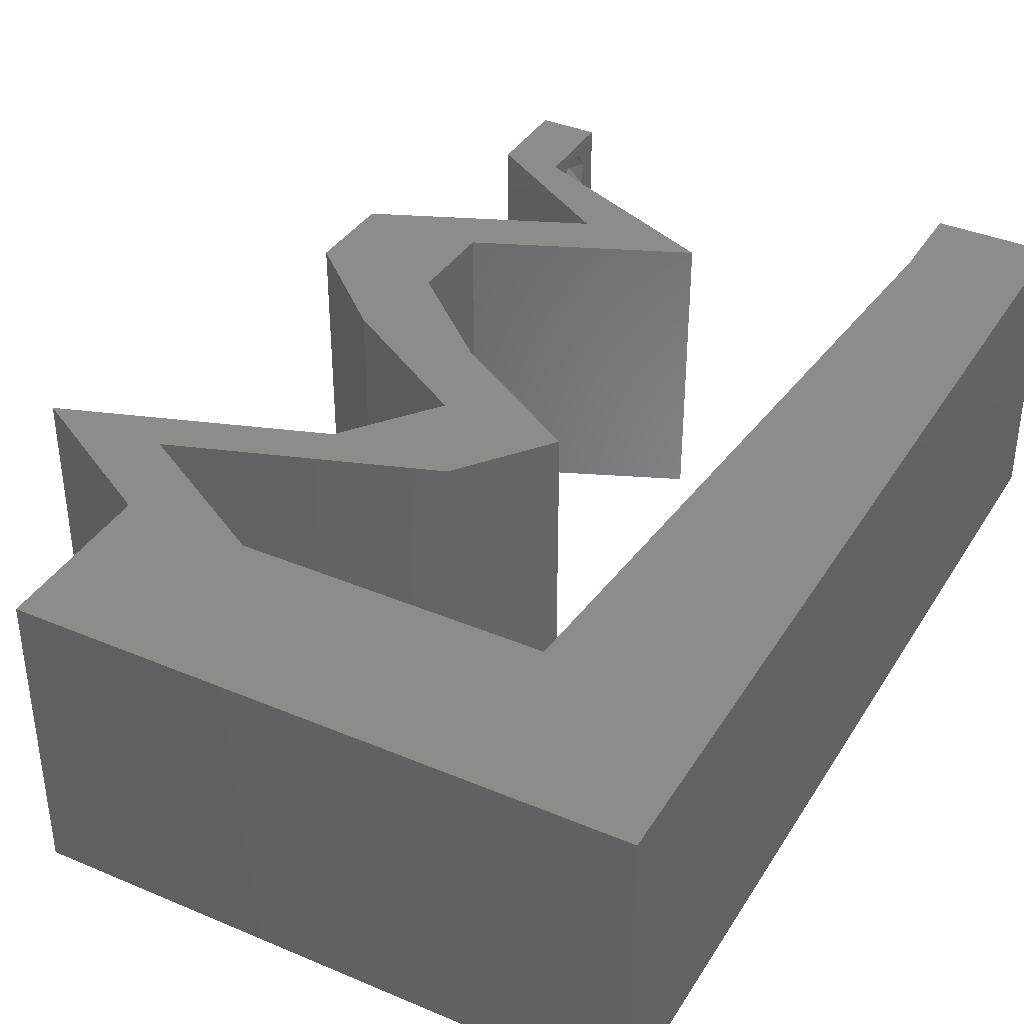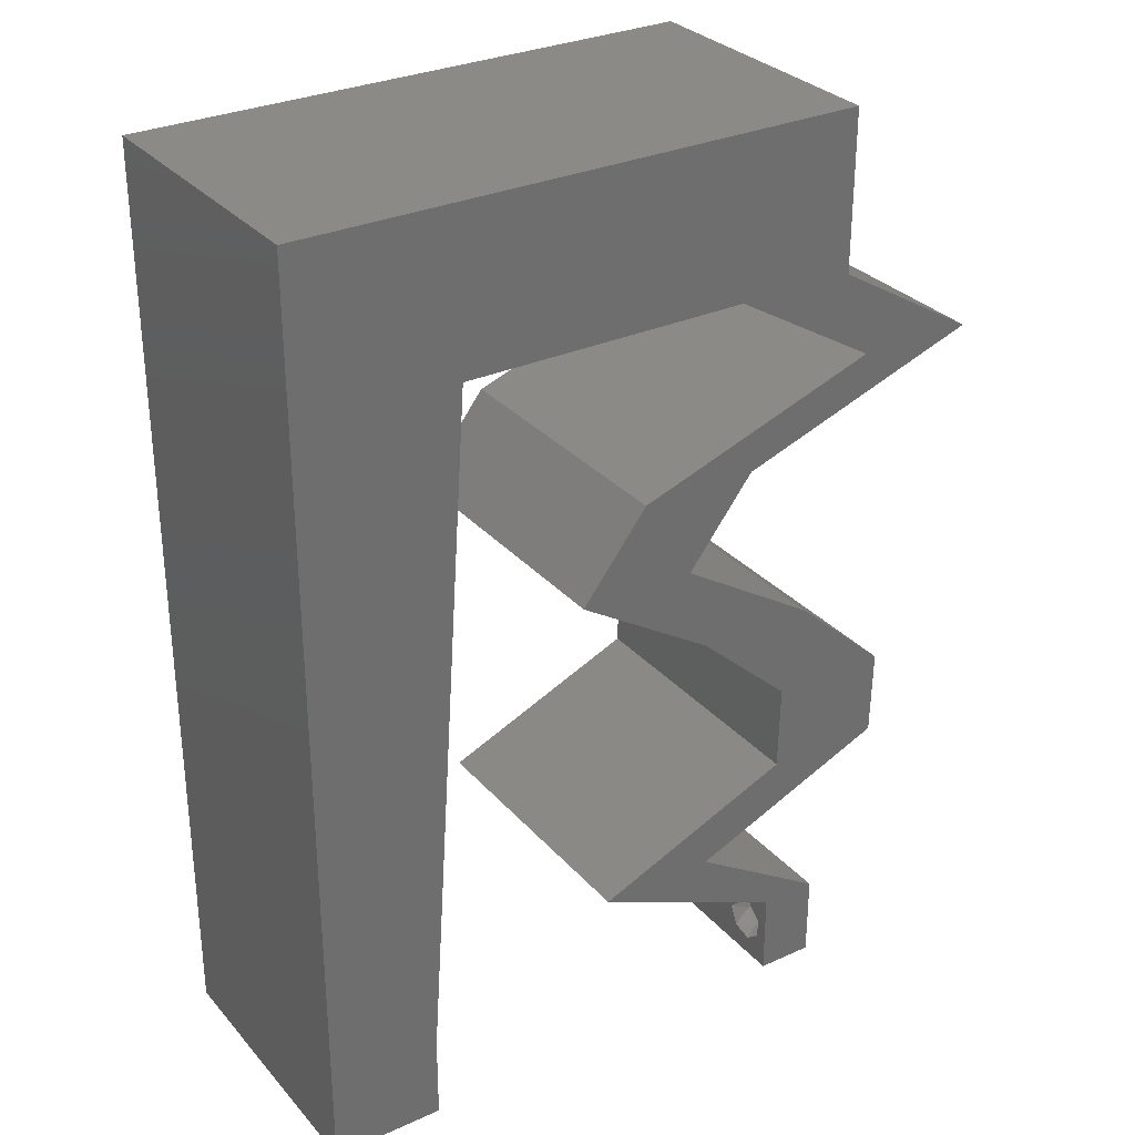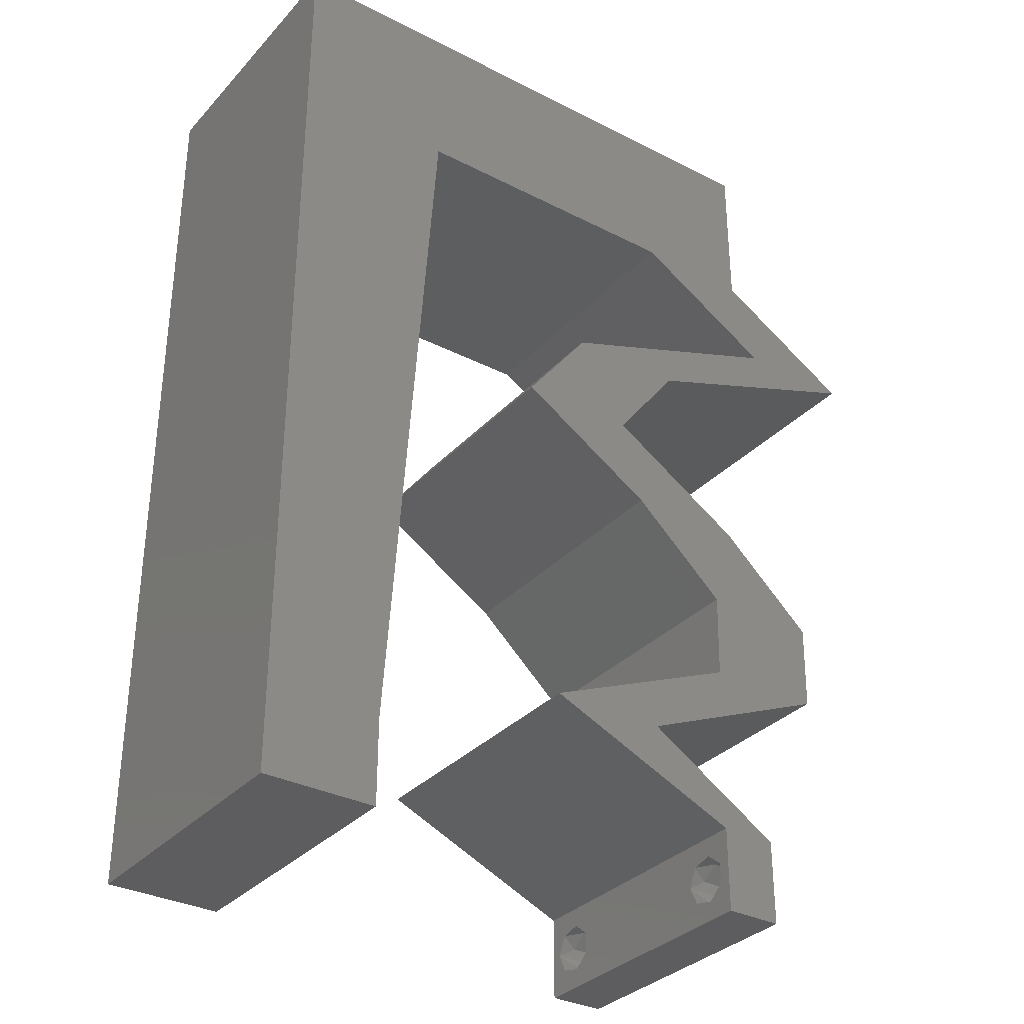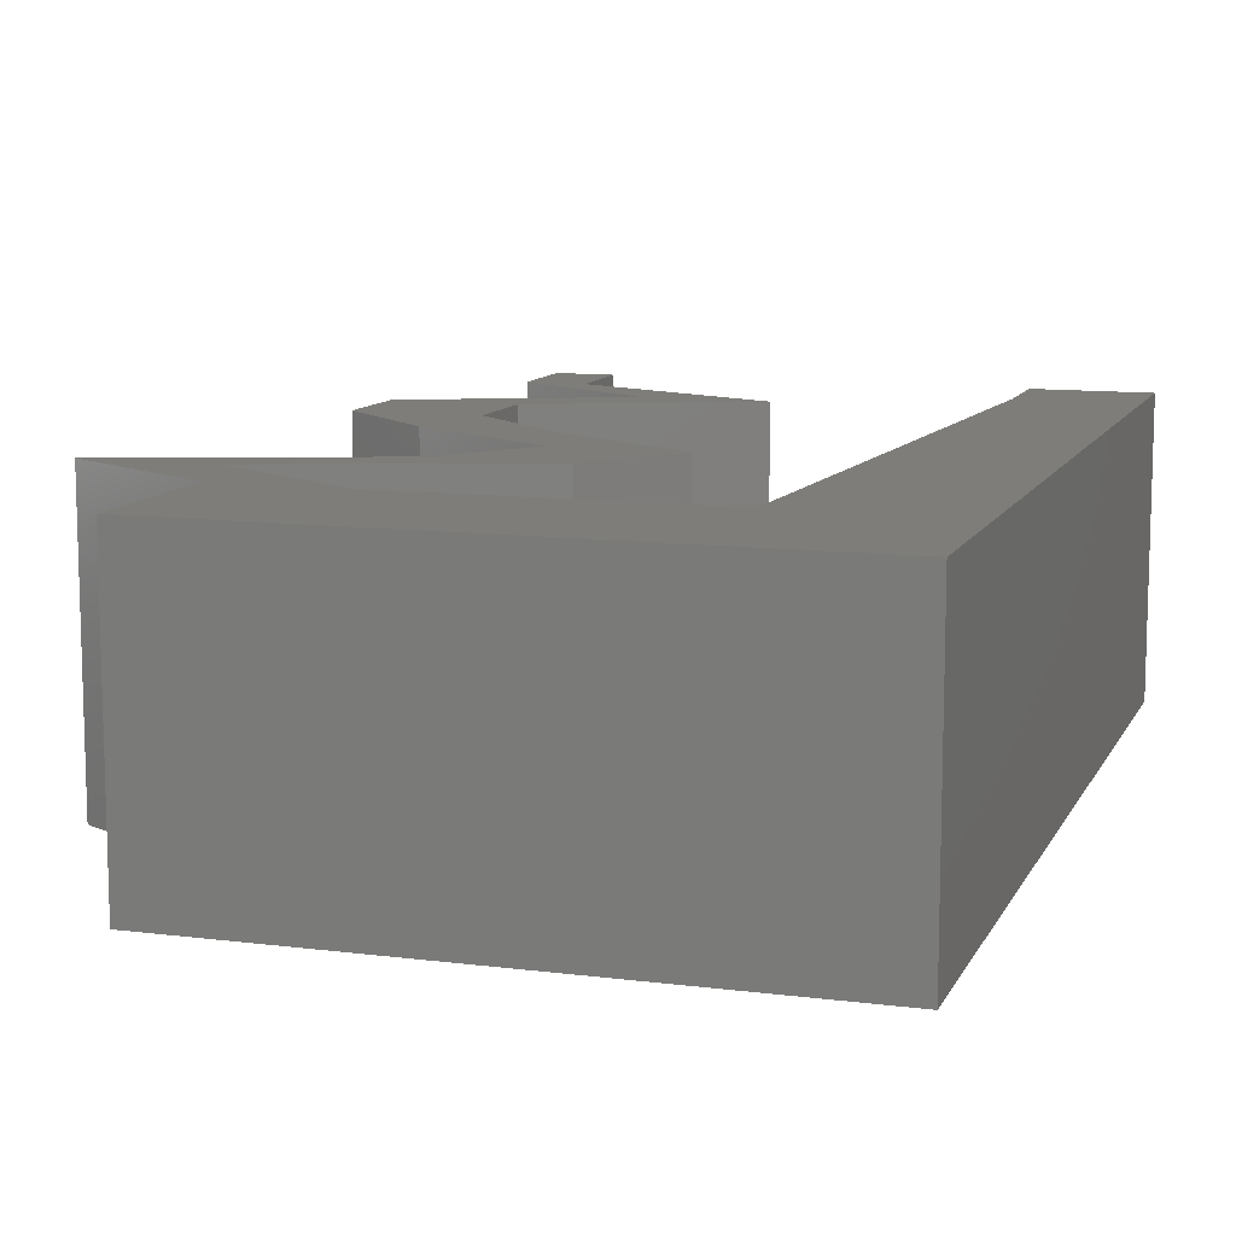
<metadata>
{"format":"stl","ext":"stl","renderer":"f3d","projection":"perspective","resolution":1024,"background":"white","views":[{"elev":37.9,"azim":-151.7,"up":"+Z"},{"elev":30.4,"azim":-33.2,"up":"+Y"},{"elev":-33.0,"azim":-35.2,"up":"+Y"},{"elev":10.7,"azim":-162.3,"up":"+Z"}]}
</metadata>
<code>
# stl→obj: 261 verts, 526 faces
v 0.04 0 0.01
v 0.04 -0.006 0.01
v 0.04 -0.003738 0.003932
v 0.04 -0.003 0.0159
v 0.04 -0.004657 0.002778
v 0.04 -0.006 0
v 0.04 -0.004329 0.00134
v 0.04 -0.001671 0.00134
v 0.04 0 0
v 0.04 -0.001343 0.002778
v 0.04 -0.003 0.0007
v 0.04 0 0.02
v 0.04 -0.002262 0.01913
v 0.04 -0.001343 0.01798
v 0.04 -0.004657 0.01798
v 0.04 -0.003738 0.01913
v 0.04 -0.006 0.02
v 0.04 -0.001671 0.01654
v 0.04 -0.004329 0.01654
v 0.04 -0.002262 0.003932
v 0.036 -0.006 0.01
v 0.036 0 0.01
v 0.036 -0.003738 0.003932
v 0.036 -0.003 0.0159
v 0.036 -0.004657 0.002778
v 0.036 -0.004329 0.00134
v 0.036 -0.006 0
v 0.036 -0.001343 0.002778
v 0.036 0 0
v 0.036 -0.001671 0.00134
v 0.036 -0.003 0.0007
v 0.036 0 0.02
v 0.036 -0.001343 0.01798
v 0.036 -0.002262 0.01913
v 0.036 -0.006 0.02
v 0.036 -0.003738 0.01913
v 0.036 -0.004657 0.01798
v 0.036 -0.001671 0.01654
v 0.036 -0.004329 0.01654
v 0.036 -0.002262 0.003932
v 0.03286 0.03661 0.02
v 0.03325 0.03966 0.02
v 0.02907 0.03528 0.02
v 0 -0.006 0.02
v 0.008 -0.006 0.02
v 0.004 -0.001365 0.02
v 0 0.024 0.02
v 0 0.012 0.02
v 0.009334 0.01953 0.02
v 0.04 0.04881 0.02
v 0.04 0.06 0.02
v 0.03428 0.05432 0.02
v 0.01134 0.04881 0.02
v 0 0.048 0.02
v 0.01067 0.03905 0.02
v 0 0.036 0.02
v 0.008667 0.009763 0.02
v 0.008 0 0.02
v 0.004 0.005177 0.02
v 0.01 0.02929 0.02
v 0.02454 0.03661 0.02
v 0.01984 0.03051 0.02
v 0.02816 0.03051 0.02
v 0 0 0.02
v 0.03639 0.0183 0.02
v 0.03627 0.0122 0.02
v 0.03987 0.01403 0.02
v 0 0.06 0.02
v 0.0058 0.05392 0.02
v 0.02 0.06 0.02
v 0.02151 0.04881 0.02
v 0.02692 0.05399 0.02
v 0.01467 0.05476 0.02
v 0.03168 0.04881 0.02
v 0.038 -0.003 0.02
v 0.04458 0.0122 0.02
v 0.0447 0.0183 0.02
v 0.03 0.06 0.02
v 0.01 0.06 0.02
v 0.02964 0.02441 0.02
v 0.03028 0.006102 0.02
v 0.04196 0.04271 0.02
v 0.05028 0.04271 0.02
v 0.04157 0.03966 0.02
v 0.03796 0.02441 0.02
v 0.03743 0.009152 0.02
v 0.02898 0.003051 0.02
v 0.02196 0.006102 0.02
v 0.02911 0.009152 0.02
v 0 -0.006 0.01
v 0 -0.003 0.015
v 0 0 0.01
v 0 -0.006 0
v 0 -0.003 0.005
v 0 0 0
v 0.004 -0.006 0.015
v 0.008 -0.006 0.01
v 0.004 -0.006 0.005
v 0.008 -0.006 0
v 0 0.009 0.0114
v 0 0.06 0
v 0 0.051 0.0086
v 0 0.06 0.01
v 0 0.048 0
v 0 0.0415 0.009767
v 0 0.03 0.01
v 0 0.036 0
v 0 0.024 0
v 0 0.0185 0.01023
v 0 0.012 0
v 0 0.005337 0.005128
v 0 0.05466 0.01487
v 0.03286 0.03661 0
v 0.02907 0.03528 0
v 0.03325 0.03966 0
v 0.004 -0.001365 0
v 0.009334 0.01953 0
v 0.04 0.04881 0
v 0.03428 0.05432 0
v 0.04 0.06 0
v 0.01067 0.03905 0
v 0.01134 0.04881 0
v 0.008667 0.009763 0
v 0.008 0 0
v 0.004 0.005177 0
v 0.01 0.02929 0
v 0.02454 0.03661 0
v 0.02816 0.03051 0
v 0.01984 0.03051 0
v 0.03639 0.0183 0
v 0.03987 0.01403 0
v 0.03627 0.0122 0
v 0.0058 0.05392 0
v 0.02 0.06 0
v 0.02692 0.05399 0
v 0.02151 0.04881 0
v 0.01467 0.05476 0
v 0.03168 0.04881 0
v 0.038 -0.003 0
v 0.04458 0.0122 0
v 0.0447 0.0183 0
v 0.03 0.06 0
v 0.01 0.06 0
v 0.02964 0.02441 0
v 0.03028 0.006102 0
v 0.04196 0.04271 0
v 0.05028 0.04271 0
v 0.04157 0.03966 0
v 0.03796 0.02441 0
v 0.03743 0.009152 0
v 0.02898 0.003051 0
v 0.02196 0.006102 0
v 0.02911 0.009152 0
v 0.008 0 0.01
v 0.008 -0.003 0.015
v 0.008 -0.003 0.005
v 0.015 0.06 0.01134
v 0.025 0.06 0.008977
v 0.006575 0.06 0.007337
v 0.03344 0.06 0.01273
v 0.04 0.06 0.01
v 0.03407 0.06 0.005945
v 0.005798 0.06 0.01422
v 0.04 0.05441 0.005691
v 0.04 0.05441 0.01448
v 0.04 0.04881 0.01
v 0.04514 0.04576 0.005916
v 0.04514 0.04576 0.01398
v 0.05028 0.04271 0.01
v 0.03996 0.0391 0.007685
v 0.03286 0.03661 0.01
v 0.04385 0.04046 0.01321
v 0.03816 0.03847 0.01422
v 0.04593 0.04119 0.005
v 0.03051 0.03356 0.015
v 0.02816 0.03051 0.01
v 0.03051 0.03356 0.005
v 0.03306 0.02746 0.005676
v 0.03306 0.02746 0.01427
v 0.03796 0.02441 0.01
v 0.04133 0.02136 0.015
v 0.0447 0.0183 0.01
v 0.04133 0.02136 0.005
v 0.04464 0.01525 0.015
v 0.04458 0.0122 0.01
v 0.04464 0.01525 0.005
v 0.03747 0.009167 0.007994
v 0.03028 0.006102 0.01
v 0.03983 0.01017 0.0144
v 0.03506 0.008139 0.01448
v 0.03514 0.003051 0.005676
v 0.03514 0.003051 0.01427
v 0.02891 0.003083 0.007735
v 0.02196 0.006102 0.01
v 0.02626 0.004232 0.01462
v 0.03109 0.002136 0.01462
v 0.02915 0.009167 0.007994
v 0.03627 0.0122 0.01
v 0.03151 0.01017 0.0144
v 0.02674 0.008139 0.01448
v 0.03633 0.01525 0.015
v 0.03639 0.0183 0.01
v 0.03633 0.01525 0.005
v 0.03301 0.02136 0.015
v 0.02964 0.02441 0.01
v 0.03301 0.02136 0.005
v 0.02474 0.02746 0.005676
v 0.02474 0.02746 0.01427
v 0.01984 0.03051 0.01
v 0.02219 0.03356 0.015
v 0.02454 0.03661 0.01
v 0.02219 0.03356 0.005
v 0.03164 0.0391 0.007685
v 0.04196 0.04271 0.01
v 0.03553 0.04046 0.01321
v 0.02984 0.03847 0.01422
v 0.03761 0.04119 0.005
v 0.03682 0.04576 0.005916
v 0.03682 0.04576 0.01398
v 0.03168 0.04881 0.01
v 0.02452 0.04881 0.007294
v 0.01134 0.04881 0.01
v 0.01901 0.04881 0.01237
v 0.01692 0.04881 0.005511
v 0.02573 0.04881 0.01408
v 0.009001 0.01464 0.01153
v 0.009668 0.02441 0.009512
v 0.01034 0.03417 0.01153
v 0.008441 0.006452 0.007335
v 0.0109 0.04236 0.007335
v 0.01094 0.04308 0.01418
v 0.008392 0.005733 0.01418
v 0.0375 -0.003738 0.01607
v 0.0385 -0.002262 0.01607
v 0.03888 -0.003738 0.01607
v 0.03712 -0.002262 0.01607
v 0.03873 -0.001671 0.01866
v 0.03727 -0.001343 0.01722
v 0.03875 -0.001343 0.01722
v 0.03725 -0.001671 0.01866
v 0.03873 -0.004657 0.01722
v 0.03727 -0.004329 0.01866
v 0.03875 -0.004329 0.01866
v 0.03725 -0.004657 0.01722
v 0.03802 -0.003011 0.0193
v 0.03687 -0.002995 0.0193
v 0.03916 -0.003 0.0193
v 0.038 -0.003744 0.0008712
v 0.03727 -0.002262 0.0008684
v 0.03874 -0.002242 0.0008785
v 0.03914 -0.003734 0.0008667
v 0.03873 -0.001343 0.002022
v 0.03727 -0.001671 0.00346
v 0.03725 -0.001343 0.002022
v 0.03727 -0.004329 0.00346
v 0.03873 -0.003 0.0041
v 0.03875 -0.004329 0.00346
v 0.03875 -0.001671 0.00346
v 0.03725 -0.003 0.0041
v 0.03739 -0.004655 0.002013
v 0.03882 -0.004657 0.002022
f 1 2 3
f 1 4 2
f 5 6 7
f 8 9 10
f 11 9 8
f 7 6 11
f 12 13 14
f 15 16 17
f 16 12 17
f 13 12 16
f 6 9 11
f 10 9 1
f 1 12 18
f 18 12 14
f 2 19 17
f 19 15 17
f 2 6 5
f 18 4 1
f 4 19 2
f 20 1 3
f 10 1 20
f 3 2 5
f 21 22 23
f 24 22 21
f 25 26 27
f 28 29 30
f 30 29 31
f 27 26 31
f 32 33 34
f 35 36 37
f 35 32 36
f 36 32 34
f 32 38 33
f 29 27 31
f 28 22 29
f 35 39 21
f 37 39 35
f 22 38 32
f 27 21 25
f 21 39 24
f 24 38 22
f 25 21 23
f 23 22 40
f 40 22 28
f 41 42 43
f 44 45 46
f 47 48 49
f 50 51 52
f 53 54 55
f 54 56 55
f 49 48 57
f 58 57 59
f 56 47 60
f 61 62 63
f 59 64 46
f 58 59 46
f 55 56 60
f 60 47 49
f 65 66 67
f 61 63 43
f 68 54 69
f 70 71 72
f 71 70 73
f 74 50 52
f 57 48 59
f 35 17 75
f 71 74 72
f 54 53 69
f 76 77 67
f 53 71 73
f 64 44 46
f 45 58 46
f 78 70 72
f 51 78 52
f 74 52 72
f 70 79 73
f 79 68 69
f 52 78 72
f 69 53 73
f 79 69 73
f 12 32 75
f 48 64 59
f 63 41 43
f 62 80 63
f 32 12 81
f 17 12 75
f 32 35 75
f 50 82 83
f 50 74 82
f 83 82 84
f 41 84 42
f 63 80 85
f 85 65 77
f 80 65 85
f 77 65 67
f 86 76 67
f 81 87 32
f 87 81 88
f 81 89 88
f 86 89 81
f 89 86 66
f 66 86 67
f 42 61 43
f 84 82 42
f 90 91 92
f 64 91 44
f 93 94 95
f 92 94 90
f 44 91 90
f 92 91 64
f 90 94 93
f 95 94 92
f 45 96 97
f 90 96 44
f 93 98 90
f 97 98 99
f 44 96 45
f 97 96 90
f 99 98 93
f 90 98 97
f 64 100 92
f 101 102 103
f 104 102 101
f 48 100 64
f 105 106 56
f 107 106 105
f 107 105 104
f 56 106 47
f 108 106 107
f 109 106 108
f 47 109 48
f 54 105 56
f 110 109 108
f 47 106 109
f 95 111 110
f 68 112 54
f 54 102 105
f 110 100 109
f 110 111 100
f 54 112 102
f 109 100 48
f 105 102 104
f 103 112 68
f 92 111 95
f 100 111 92
f 102 112 103
f 113 114 115
f 93 116 99
f 108 117 110
f 118 119 120
f 121 104 122
f 107 104 121
f 117 123 110
f 124 125 123
f 107 126 108
f 127 128 129
f 125 116 95
f 124 116 125
f 121 126 107
f 126 117 108
f 130 131 132
f 127 114 128
f 101 133 104
f 134 135 136
f 136 137 134
f 138 119 118
f 123 125 110
f 27 139 6
f 136 135 138
f 104 133 122
f 140 131 141
f 122 137 136
f 95 116 93
f 99 116 124
f 142 135 134
f 120 119 142
f 138 135 119
f 134 137 143
f 143 133 101
f 119 135 142
f 133 137 122
f 143 137 133
f 9 139 29
f 110 125 95
f 128 114 113
f 129 128 144
f 29 145 9
f 6 139 9
f 29 139 27
f 146 118 147
f 118 146 138
f 147 148 146
f 148 113 115
f 128 149 144
f 149 141 130
f 144 149 130
f 141 131 130
f 150 131 140
f 145 29 151
f 151 152 145
f 145 152 153
f 153 150 145
f 153 132 150
f 132 131 150
f 115 114 127
f 146 148 115
f 154 155 97
f 45 155 58
f 124 156 99
f 97 156 154
f 58 155 154
f 97 155 45
f 99 156 97
f 154 156 124
f 143 157 134
f 78 158 70
f 157 158 134
f 70 158 157
f 143 159 157
f 78 160 158
f 134 158 142
f 70 157 79
f 101 159 143
f 103 159 101
f 51 160 78
f 161 160 51
f 158 162 142
f 157 163 79
f 160 162 158
f 159 163 157
f 142 162 120
f 120 162 161
f 68 163 103
f 79 163 68
f 103 163 159
f 161 162 160
f 120 164 118
f 50 165 51
f 51 165 161
f 166 165 50
f 165 164 161
f 166 164 165
f 118 164 166
f 161 164 120
f 118 167 147
f 83 168 50
f 50 168 166
f 169 168 83
f 169 167 168
f 168 167 166
f 166 167 118
f 147 167 169
f 148 170 113
f 113 170 171
f 83 172 169
f 84 172 83
f 171 173 41
f 169 174 147
f 41 173 84
f 147 174 148
f 172 174 169
f 170 174 172
f 171 170 173
f 148 174 170
f 170 172 173
f 173 172 84
f 41 175 171
f 176 175 63
f 128 177 176
f 171 177 113
f 171 175 176
f 63 175 41
f 113 177 128
f 176 177 171
f 128 178 149
f 85 179 63
f 63 179 176
f 180 178 179
f 180 179 85
f 179 178 176
f 176 178 128
f 149 178 180
f 85 181 180
f 182 181 77
f 180 183 149
f 141 183 182
f 77 181 85
f 180 181 182
f 149 183 141
f 182 183 180
f 182 184 185
f 76 184 77
f 141 186 140
f 185 186 182
f 77 184 182
f 185 184 76
f 182 186 141
f 140 186 185
f 150 187 145
f 140 187 150
f 145 187 188
f 185 187 140
f 76 189 185
f 188 190 81
f 81 190 86
f 86 189 76
f 189 187 185
f 189 190 187
f 187 190 188
f 86 190 189
f 145 191 9
f 12 192 81
f 1 192 12
f 81 192 188
f 192 191 188
f 1 191 192
f 9 191 1
f 188 191 145
f 2 17 35
f 21 2 35
f 27 6 2
f 27 2 21
f 151 193 152
f 29 193 151
f 152 193 194
f 22 193 29
f 194 195 88
f 32 196 22
f 196 195 193
f 87 196 32
f 88 195 87
f 87 195 196
f 196 193 22
f 193 195 194
f 152 197 153
f 153 197 132
f 194 197 152
f 132 197 198
f 198 199 66
f 88 200 194
f 89 200 88
f 66 199 89
f 198 197 199
f 197 200 199
f 194 200 197
f 199 200 89
f 65 201 66
f 198 201 202
f 202 203 198
f 132 203 130
f 66 201 198
f 202 201 65
f 198 203 132
f 130 203 202
f 65 204 202
f 205 204 80
f 202 206 130
f 144 206 205
f 80 204 65
f 202 204 205
f 130 206 144
f 205 206 202
f 144 207 129
f 62 208 80
f 80 208 205
f 209 208 62
f 209 207 208
f 208 207 205
f 205 207 144
f 129 207 209
f 62 210 209
f 211 210 61
f 209 212 129
f 127 212 211
f 61 210 62
f 209 210 211
f 211 212 209
f 129 212 127
f 127 213 115
f 211 213 127
f 214 215 82
f 82 215 42
f 61 216 211
f 146 217 214
f 42 216 61
f 115 217 146
f 214 217 215
f 215 217 213
f 216 213 211
f 213 217 115
f 216 215 213
f 42 215 216
f 146 218 138
f 74 219 82
f 82 219 214
f 220 219 74
f 220 218 219
f 219 218 214
f 214 218 146
f 138 218 220
f 138 221 136
f 222 223 53
f 53 223 71
f 220 221 138
f 136 224 122
f 71 225 74
f 122 224 222
f 74 225 220
f 221 224 136
f 71 223 225
f 223 224 221
f 222 224 223
f 223 221 225
f 225 221 220
f 117 226 123
f 49 227 60
f 121 228 126
f 117 227 226
f 226 227 49
f 60 227 228
f 228 227 126
f 226 229 123
f 121 230 228
f 126 227 117
f 57 226 49
f 60 228 55
f 123 229 124
f 122 230 121
f 124 229 154
f 222 230 122
f 228 231 55
f 57 232 226
f 154 232 58
f 53 231 222
f 55 231 53
f 58 232 57
f 230 231 228
f 226 232 229
f 229 232 154
f 222 231 230
f 4 24 233
f 24 4 234
f 4 233 235
f 24 234 236
f 237 238 239
f 238 237 240
f 241 242 243
f 242 241 244
f 237 245 240
f 238 234 239
f 240 245 246
f 245 237 247
f 241 233 244
f 234 238 236
f 233 241 235
f 243 242 245
f 14 13 237
f 33 38 238
f 37 36 242
f 14 237 239
f 33 238 240
f 18 14 239
f 16 15 243
f 34 33 240
f 234 18 239
f 37 242 244
f 233 39 244
f 39 37 244
f 15 19 241
f 15 241 243
f 243 245 247
f 245 242 246
f 242 36 246
f 237 13 247
f 238 38 236
f 16 243 247
f 34 240 246
f 241 19 235
f 24 39 233
f 4 18 234
f 19 4 235
f 38 24 236
f 36 34 246
f 13 16 247
f 11 31 248
f 31 11 249
f 249 11 250
f 11 248 251
f 252 253 254
f 255 256 257
f 253 252 258
f 256 255 259
f 253 256 259
f 256 253 258
f 249 252 254
f 252 249 250
f 248 26 260
f 255 257 260
f 260 257 261
f 31 26 248
f 26 25 260
f 25 255 260
f 40 28 253
f 20 3 256
f 8 10 252
f 25 23 255
f 253 28 254
f 256 3 257
f 20 256 258
f 40 253 259
f 252 10 258
f 255 23 259
f 28 30 254
f 3 5 257
f 23 40 259
f 10 20 258
f 30 31 249
f 30 249 254
f 248 260 261
f 257 5 261
f 5 7 261
f 8 252 250
f 248 261 251
f 261 7 251
f 11 8 250
f 7 11 251

</code>
